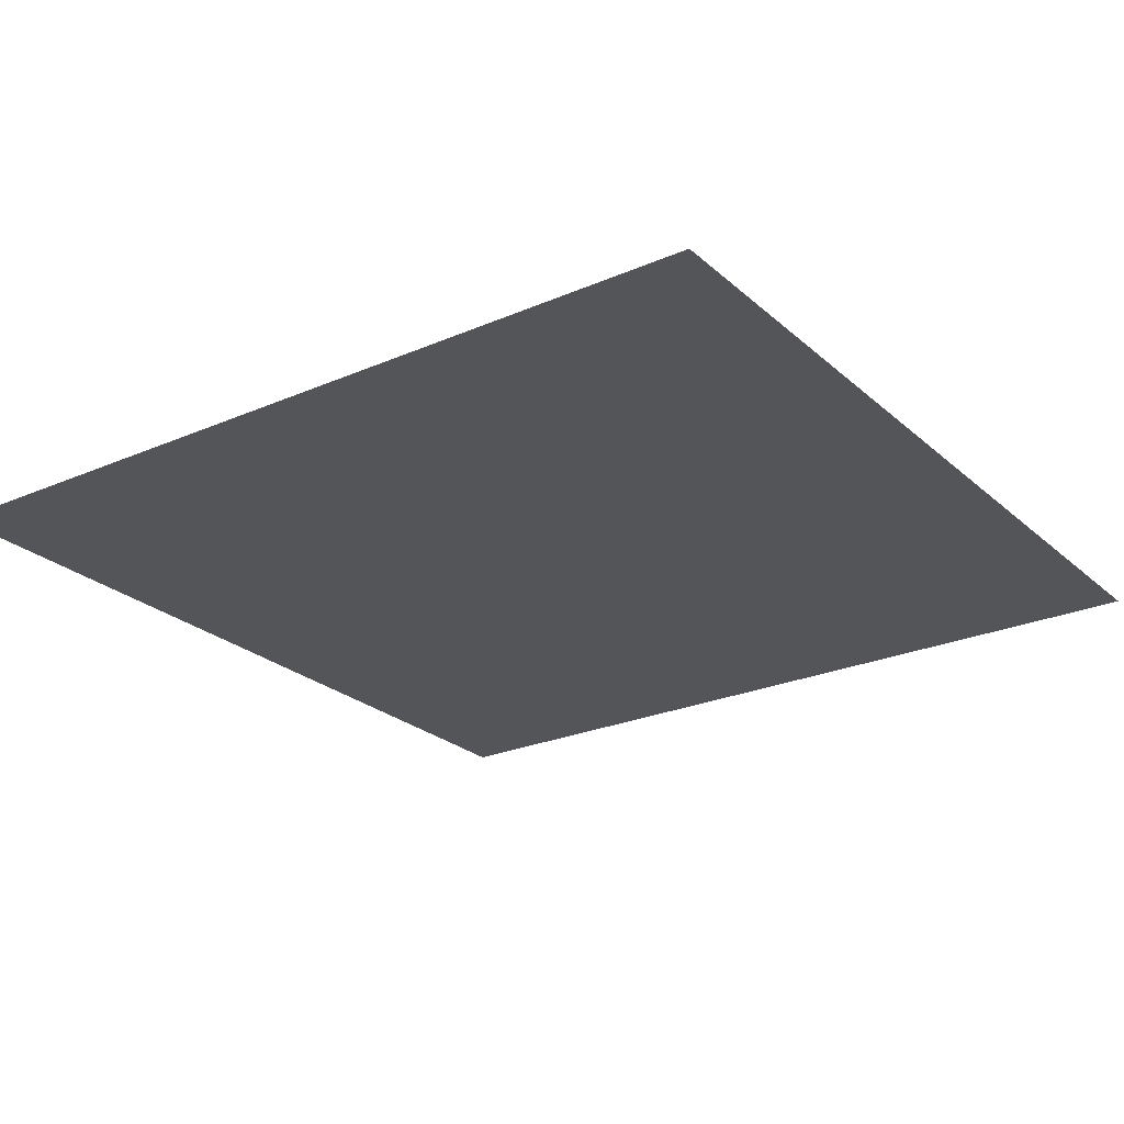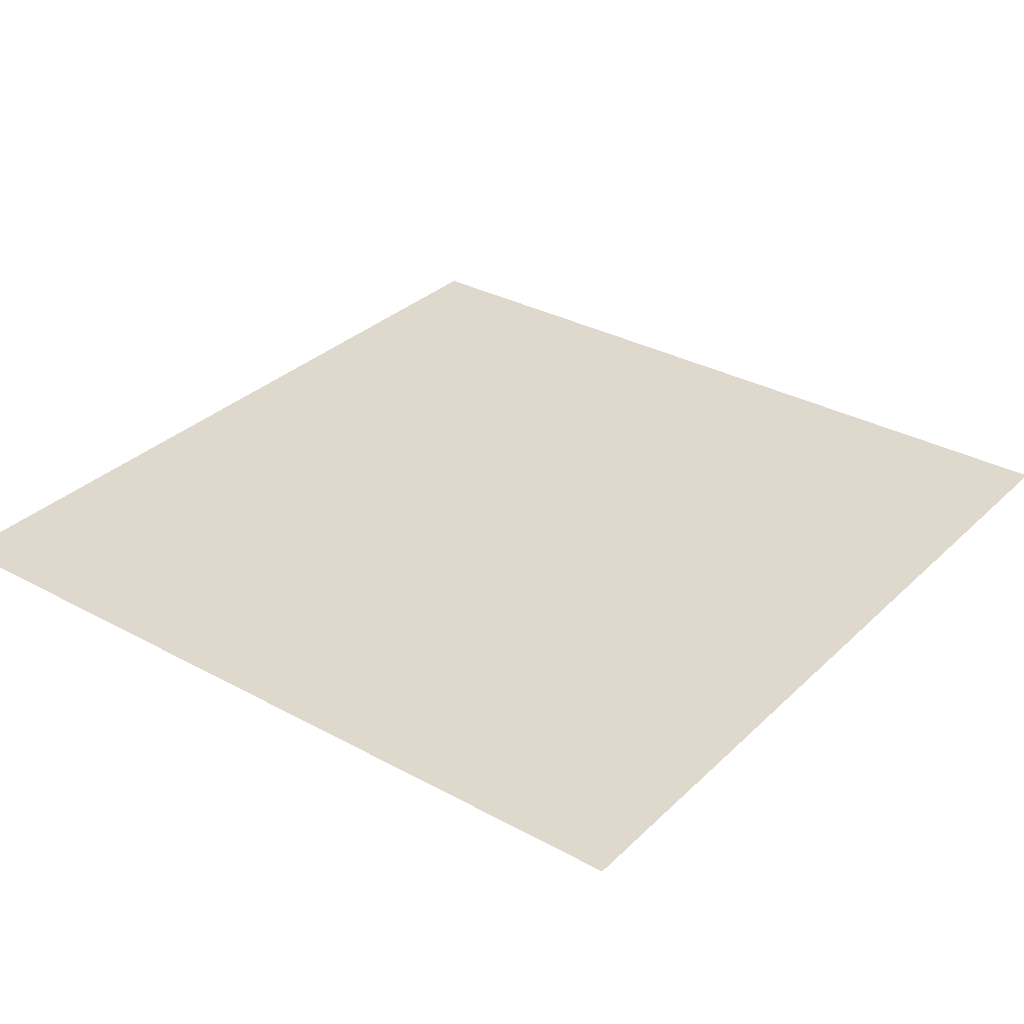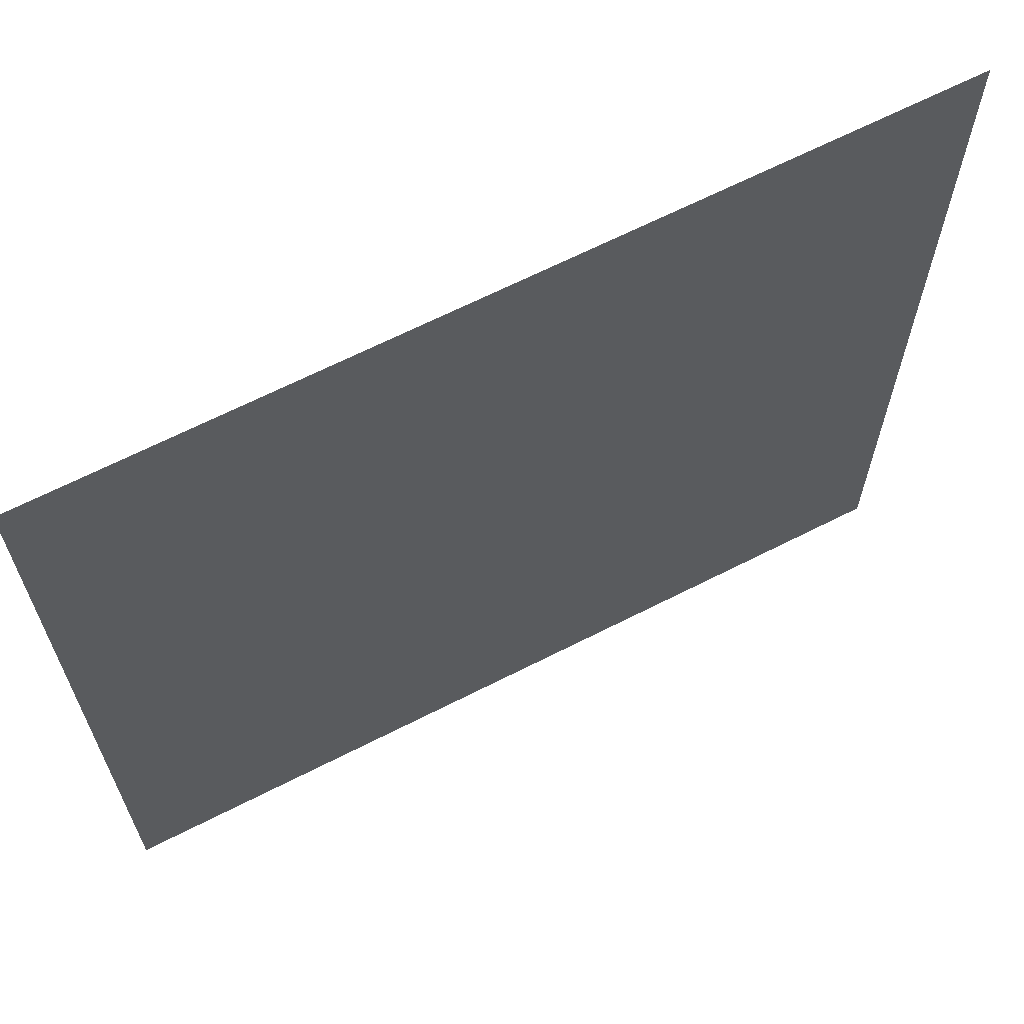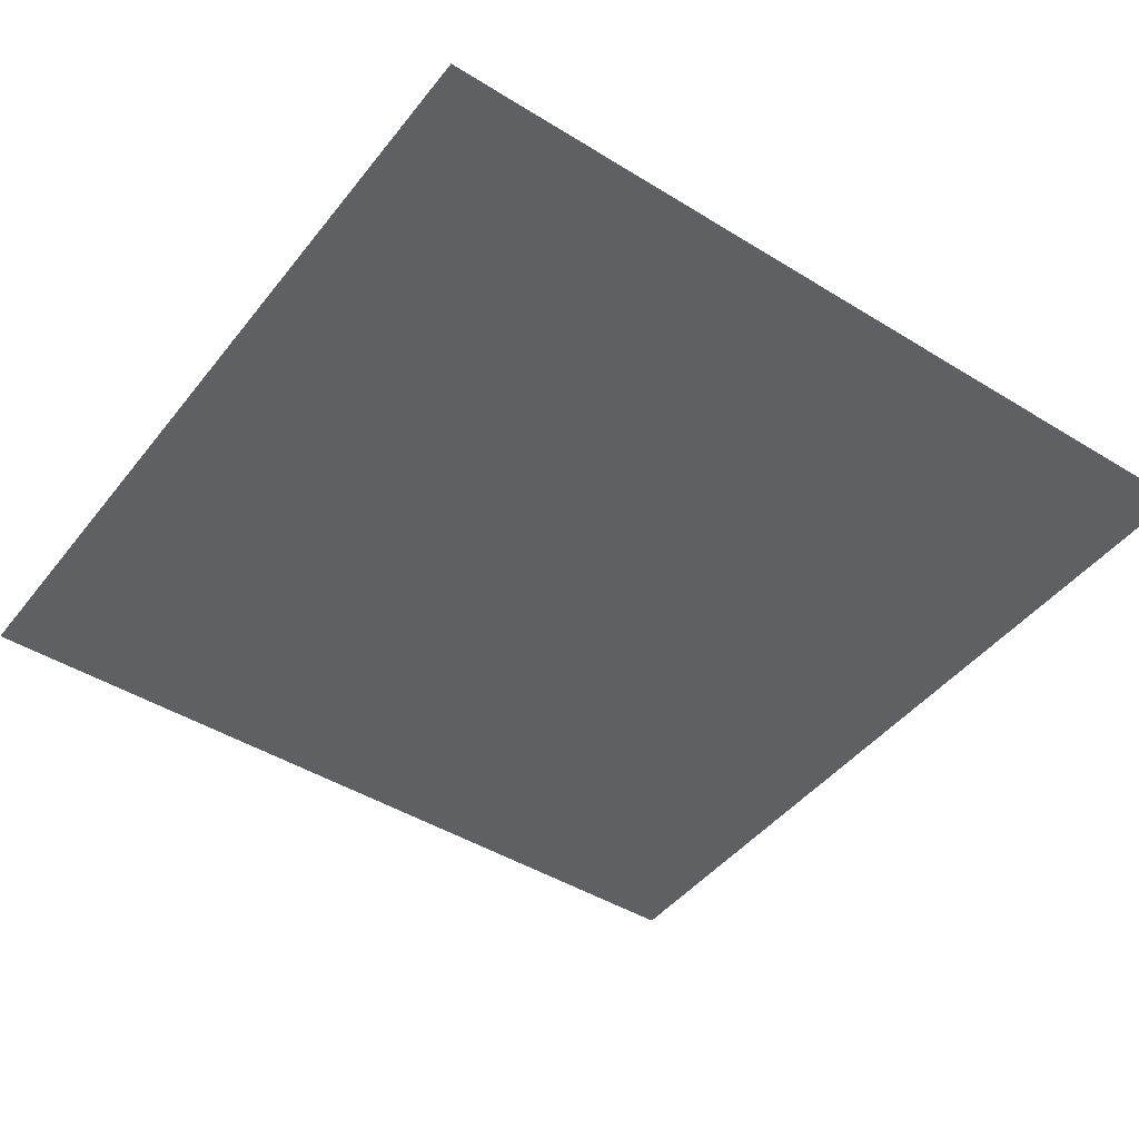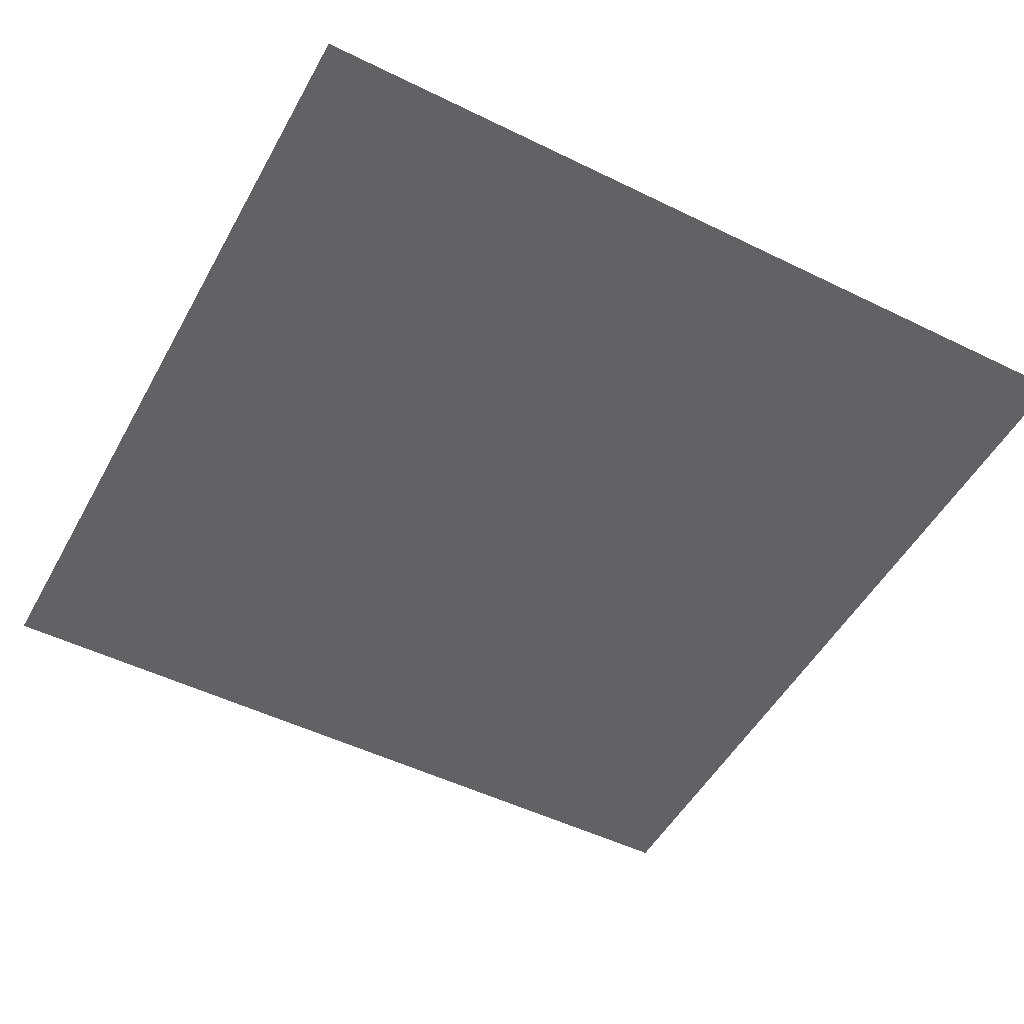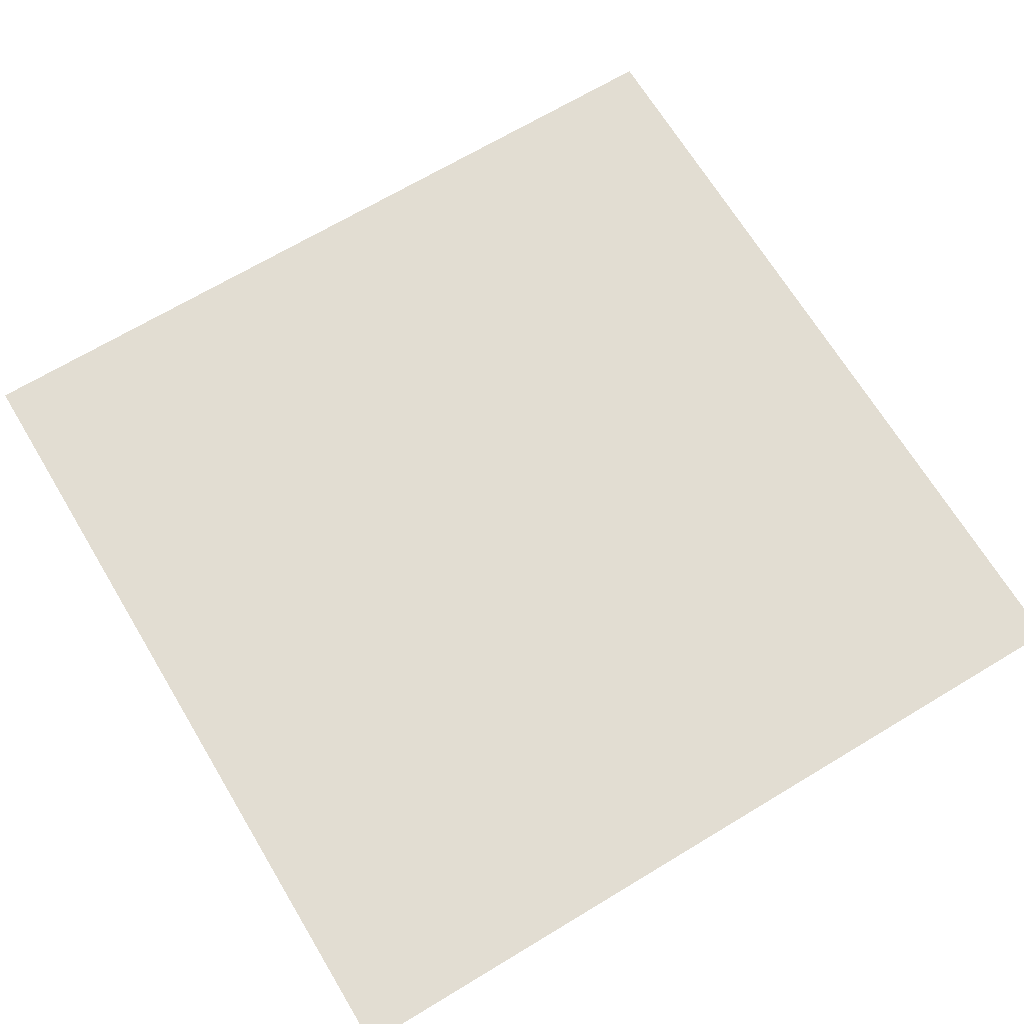
<metadata>
{"format":"obj","ext":"obj","renderer":"f3d","projection":"perspective","resolution":1024,"background":"white","views":[{"elev":-24.6,"azim":-54.6,"up":"+Y"},{"elev":32.1,"azim":127.4,"up":"+Y"},{"elev":66.0,"azim":-27.1,"up":"+Z"},{"elev":-45.0,"azim":54.4,"up":"+Y"},{"elev":-50.5,"azim":-118.2,"up":"+Y"},{"elev":68.3,"azim":58.9,"up":"+Y"}]}
</metadata>
<code>
o Plane.012_Plane.021
v -0.5 0 0.5
v 0.5 0 0.5
v -0.5 0 -0.5
v 0.5 0 -0.5
f 1 2 4 3

</code>
